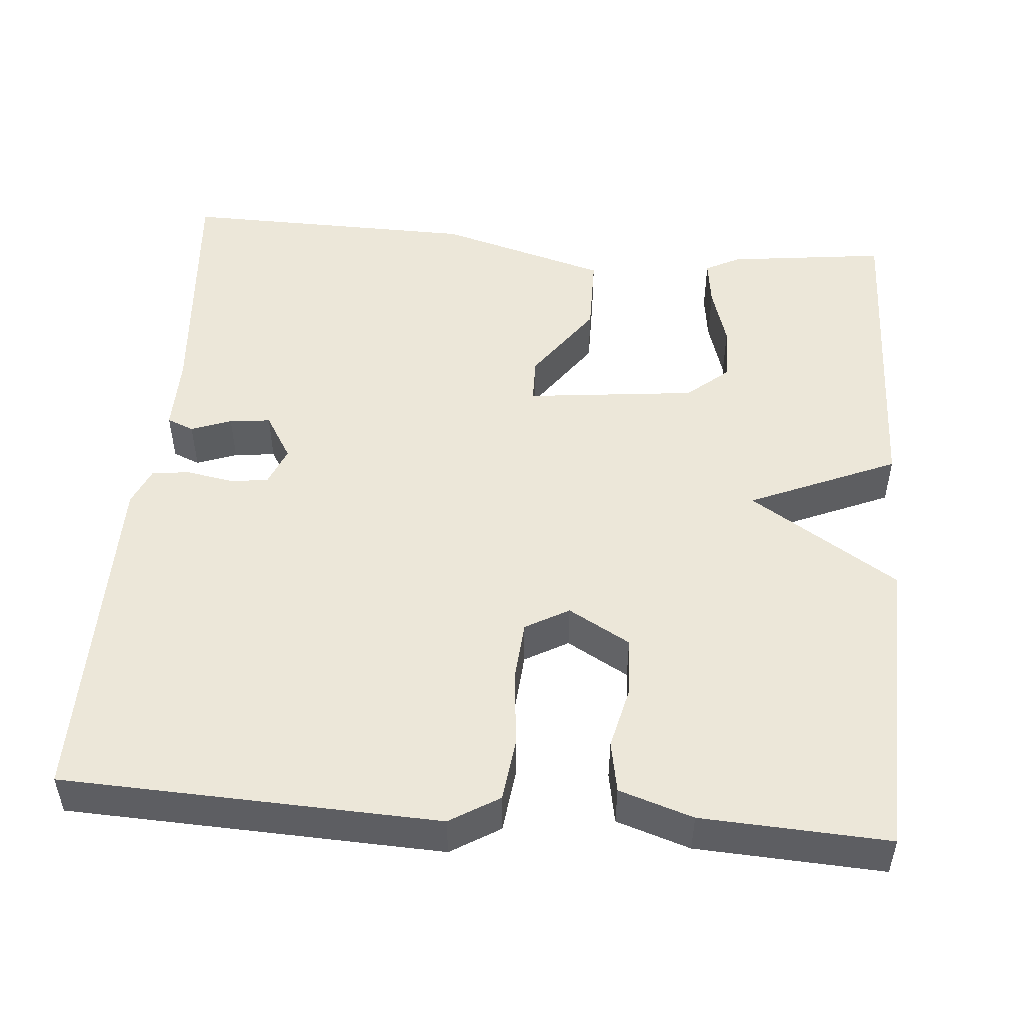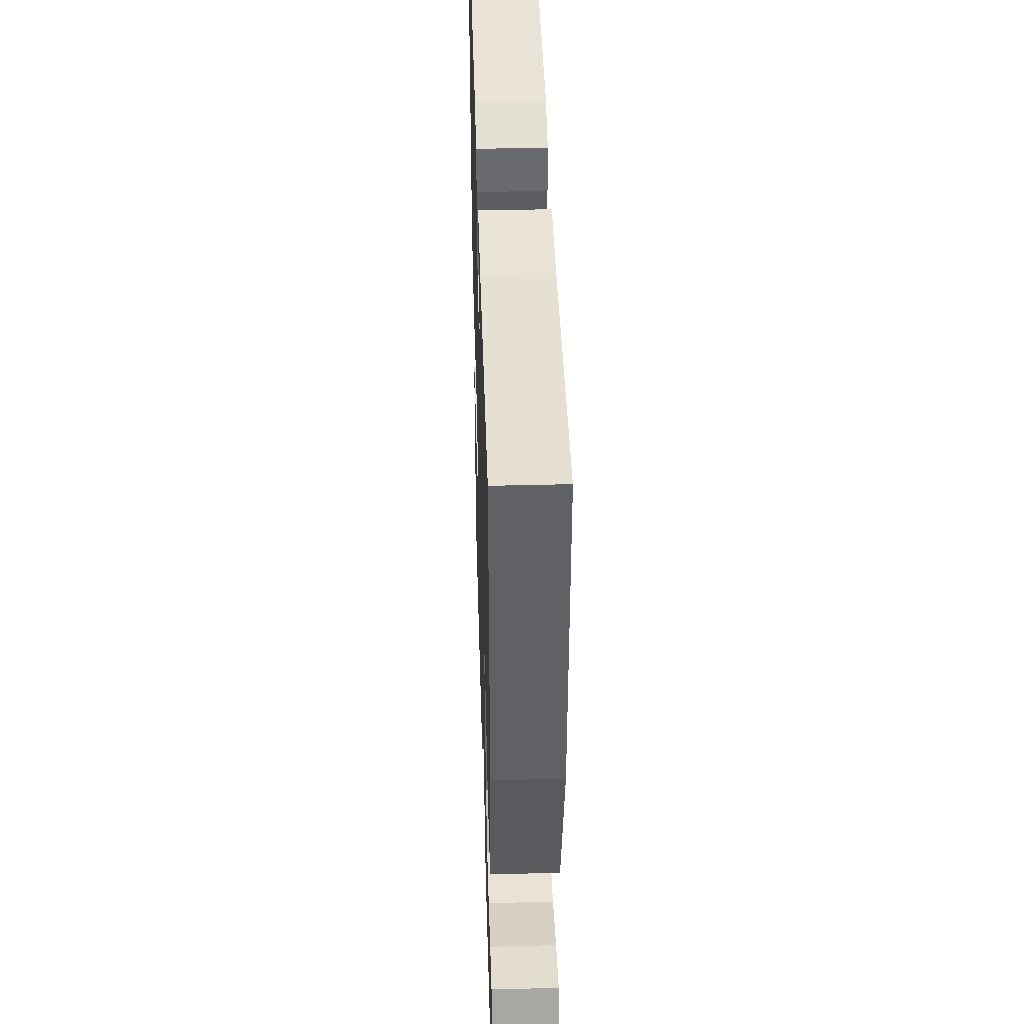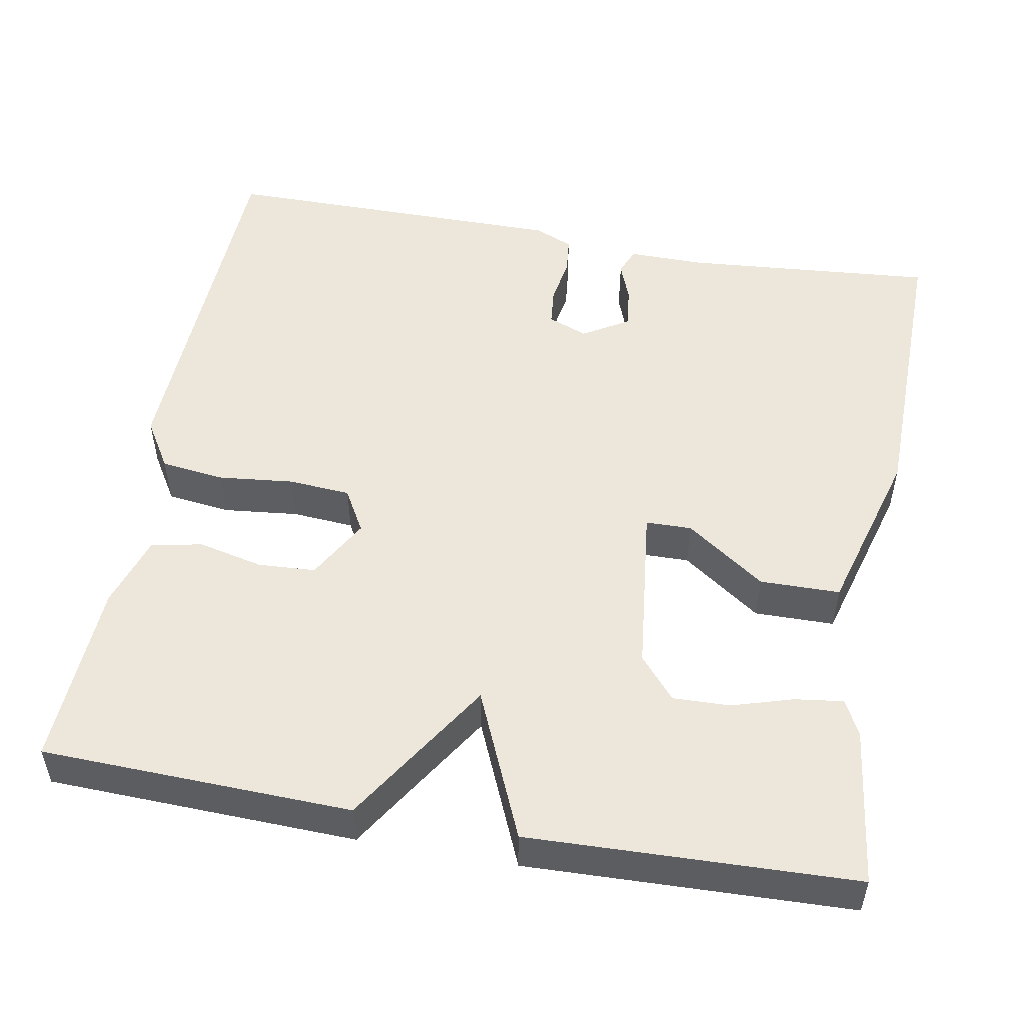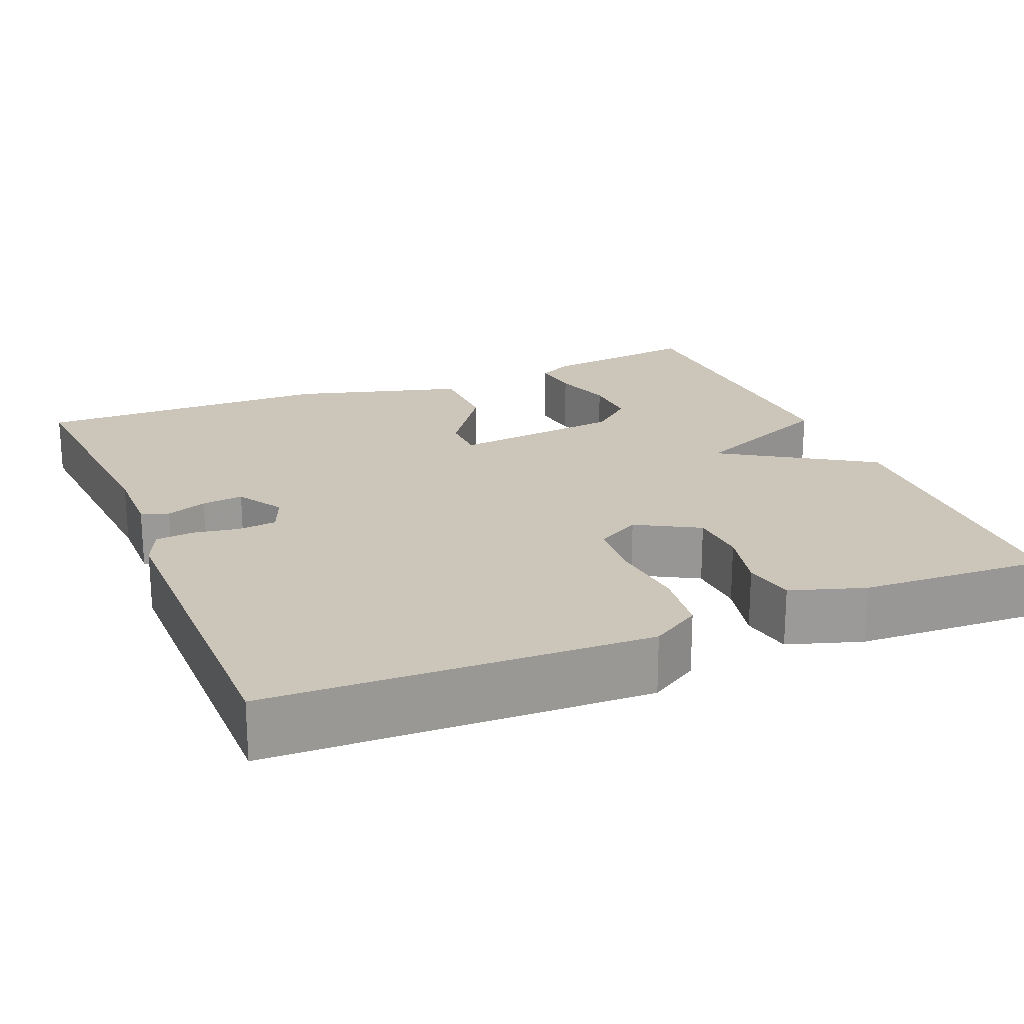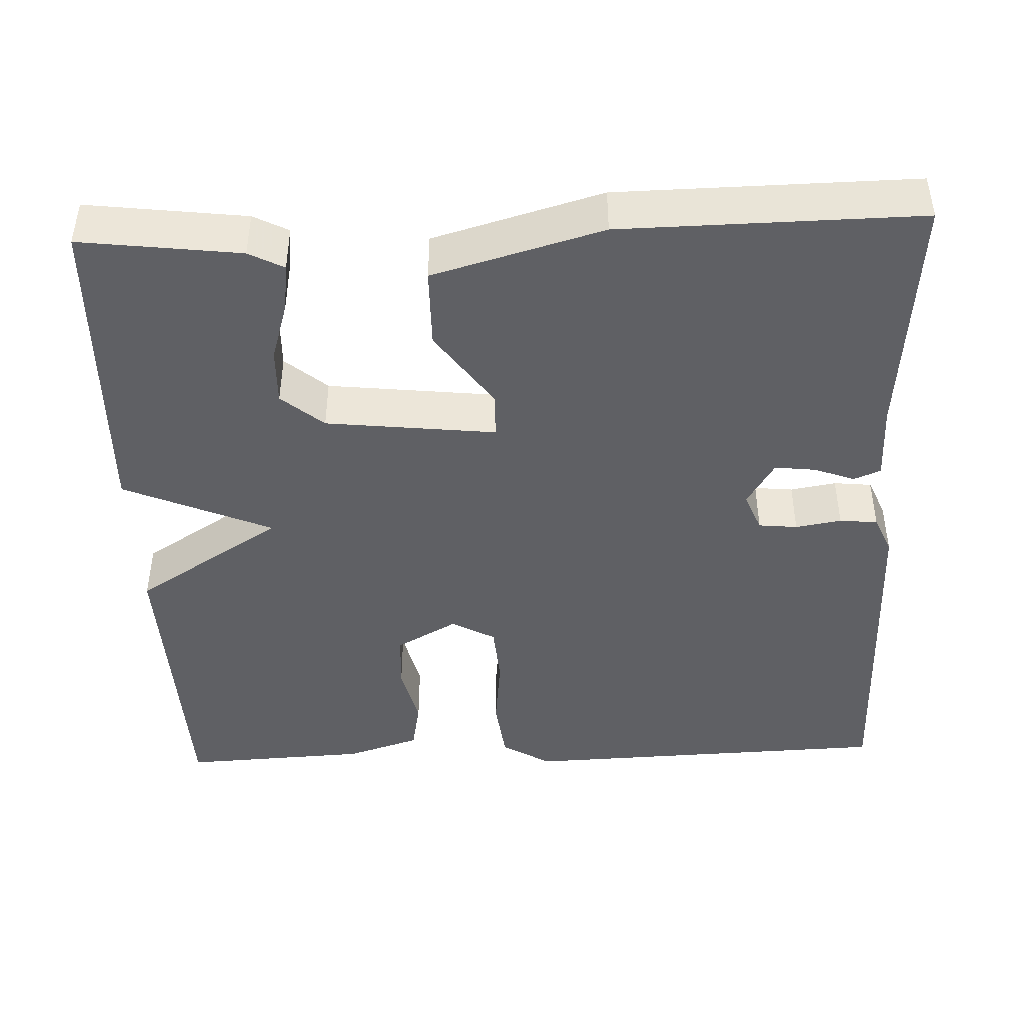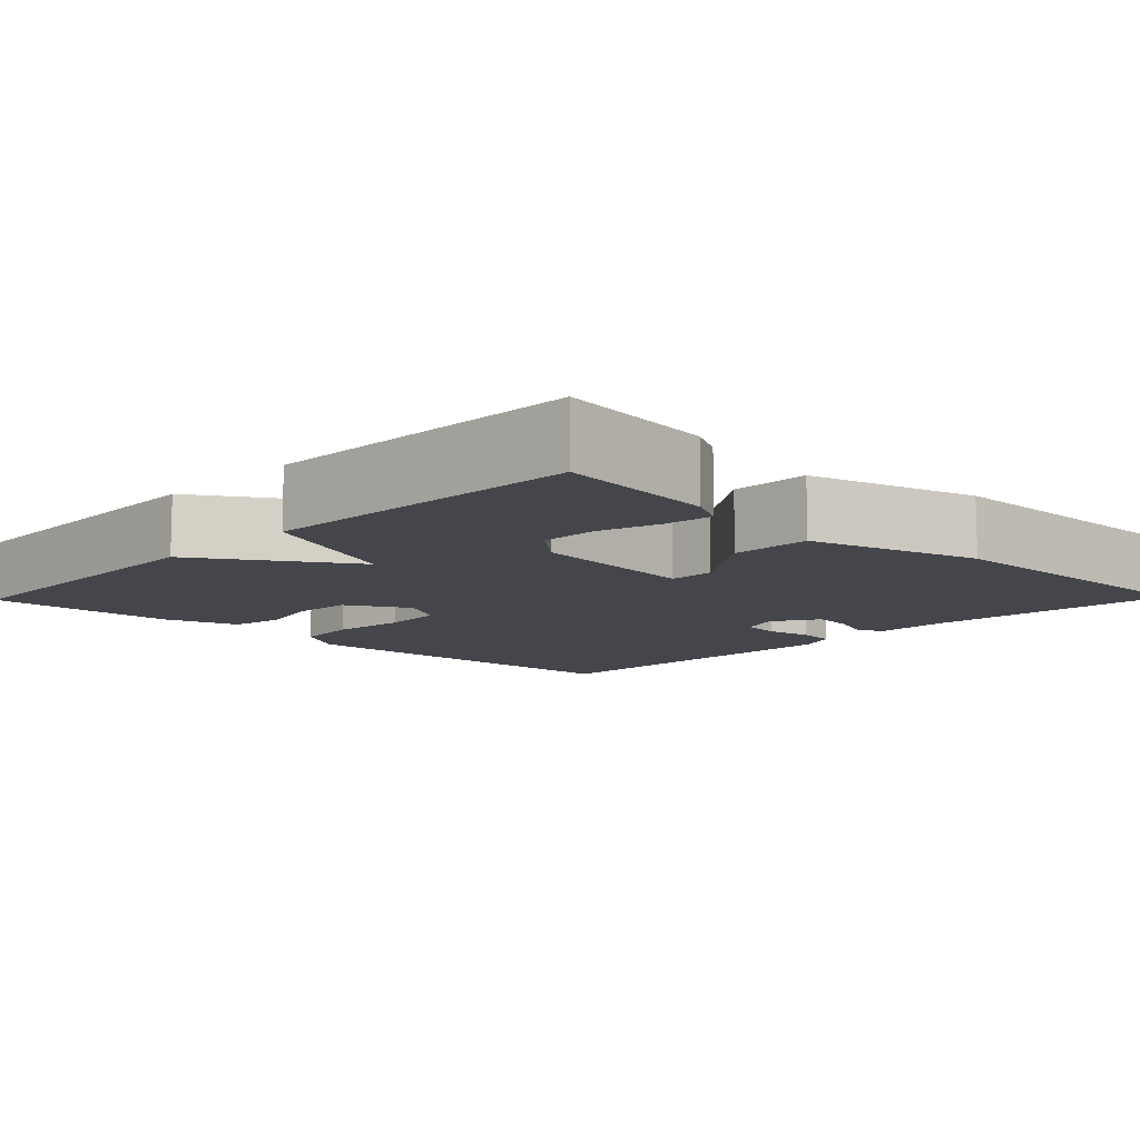
<metadata>
{"format":"obj","ext":"obj","renderer":"f3d","projection":"perspective","resolution":1024,"background":"white","views":[{"elev":50.0,"azim":94.9,"up":"+Y"},{"elev":43.1,"azim":-91.7,"up":"+Z"},{"elev":51.5,"azim":-169.8,"up":"+Y"},{"elev":20.9,"azim":67.4,"up":"+Y"},{"elev":-43.9,"azim":-87.8,"up":"+Y"},{"elev":-10.0,"azim":-134.1,"up":"+Y"}]}
</metadata>
<code>
v -0.5 0.07 -0.5
v -0.475 0.07 -0.299
v -0.452 0.07 -0.255
v -0.391 0.07 -0.263
v -0.315 0.07 -0.286
v -0.243 0.07 -0.288
v -0.198 0.07 -0.235
v -0.174 0.07 -0.02
v -0.232 0.07 -0.019
v -0.332 0.07 -0.09
v -0.433 0.07 -0.089
v -0.494 0.07 0.125
v -0.5 0.07 0.5
v -0.183 0.07 0.474
v -0.086 0.07 0.475
v -0.072 0.07 0.441
v -0.091 0.07 0.39
v -0.097 0.07 0.338
v -0.039 0.07 0.303
v 0.011 0.07 0.323
v 0.016 0.07 0.372
v 0.006 0.07 0.43
v 0.011 0.07 0.478
v 0.06 0.07 0.499
v 0.5 0.07 0.5
v 0.518 0.07 0.027
v 0.48 0.07 -0.035
v 0.399 0.07 -0.045
v 0.304 0.07 -0.035
v 0.226 0.07 -0.041
v 0.195 0.07 -0.096
v 0.239 0.07 -0.174
v 0.312 0.07 -0.178
v 0.393 0.07 -0.159
v 0.458 0.07 -0.171
v 0.488 0.07 -0.264
v 0.5 0.07 -0.5
v 0.11 0.07 -0.513
v -0.009 0.07 -0.326
v -0.09 0.07 -0.513
v -0.5 0 -0.5
v -0.475 0 -0.299
v -0.452 0 -0.255
v -0.391 0 -0.263
v -0.315 0 -0.286
v -0.243 0 -0.288
v -0.198 0 -0.235
v -0.174 0 -0.02
v -0.232 0 -0.019
v -0.332 0 -0.09
v -0.433 0 -0.089
v -0.494 0 0.125
v -0.5 0 0.5
v -0.183 0 0.474
v -0.086 0 0.475
v -0.072 0 0.441
v -0.091 0 0.39
v -0.097 0 0.338
v -0.039 0 0.303
v 0.011 0 0.323
v 0.016 0 0.372
v 0.006 0 0.43
v 0.011 0 0.478
v 0.06 0 0.499
v 0.5 0 0.5
v 0.518 0 0.027
v 0.48 0 -0.035
v 0.399 0 -0.045
v 0.304 0 -0.035
v 0.226 0 -0.041
v 0.195 0 -0.096
v 0.239 0 -0.174
v 0.312 0 -0.178
v 0.393 0 -0.159
v 0.458 0 -0.171
v 0.488 0 -0.264
v 0.5 0 -0.5
v 0.11 0 -0.513
v -0.009 0 -0.326
v -0.09 0 -0.513
f 39 40 1 2
f 37 38 39
f 36 37 39
f 35 36 39
f 34 35 39
f 33 34 39
f 32 33 39
f 31 32 39
f 30 31 39
f 27 28 29
f 26 27 29
f 25 26 29
f 24 25 29
f 23 24 29
f 22 23 29
f 21 22 29
f 20 21 29 30
f 19 20 30 39
f 14 15 16 17
f 14 17 18
f 13 14 18
f 12 13 18
f 11 12 18
f 10 11 18
f 9 10 18
f 8 9 18 19
f 2 3 4 5
f 2 5 6
f 39 2 6
f 7 8 19 39
f 6 7 39
f 42 41 80 79
f 79 78 77
f 79 77 76
f 79 76 75
f 79 75 74
f 79 74 73
f 79 73 72
f 79 72 71
f 79 71 70
f 69 68 67
f 69 67 66
f 69 66 65
f 69 65 64
f 69 64 63
f 69 63 62
f 69 62 61
f 70 69 61 60
f 79 70 60 59
f 57 56 55 54
f 58 57 54
f 58 54 53
f 58 53 52
f 58 52 51
f 58 51 50
f 58 50 49
f 59 58 49 48
f 45 44 43 42
f 46 45 42
f 46 42 79
f 79 59 48 47
f 79 47 46
f 1 41 42 2
f 2 42 43 3
f 3 43 44 4
f 4 44 45 5
f 5 45 46 6
f 6 46 47 7
f 7 47 48 8
f 8 48 49 9
f 9 49 50 10
f 10 50 51 11
f 11 51 52 12
f 12 52 53 13
f 13 53 54 14
f 14 54 55 15
f 15 55 56 16
f 16 56 57 17
f 17 57 58 18
f 18 58 59 19
f 19 59 60 20
f 20 60 61 21
f 21 61 62 22
f 22 62 63 23
f 23 63 64 24
f 24 64 65 25
f 25 65 66 26
f 26 66 67 27
f 27 67 68 28
f 28 68 69 29
f 29 69 70 30
f 30 70 71 31
f 31 71 72 32
f 32 72 73 33
f 33 73 74 34
f 34 74 75 35
f 35 75 76 36
f 36 76 77 37
f 37 77 78 38
f 38 78 79 39
f 39 79 80 40
f 40 80 41 1

</code>
